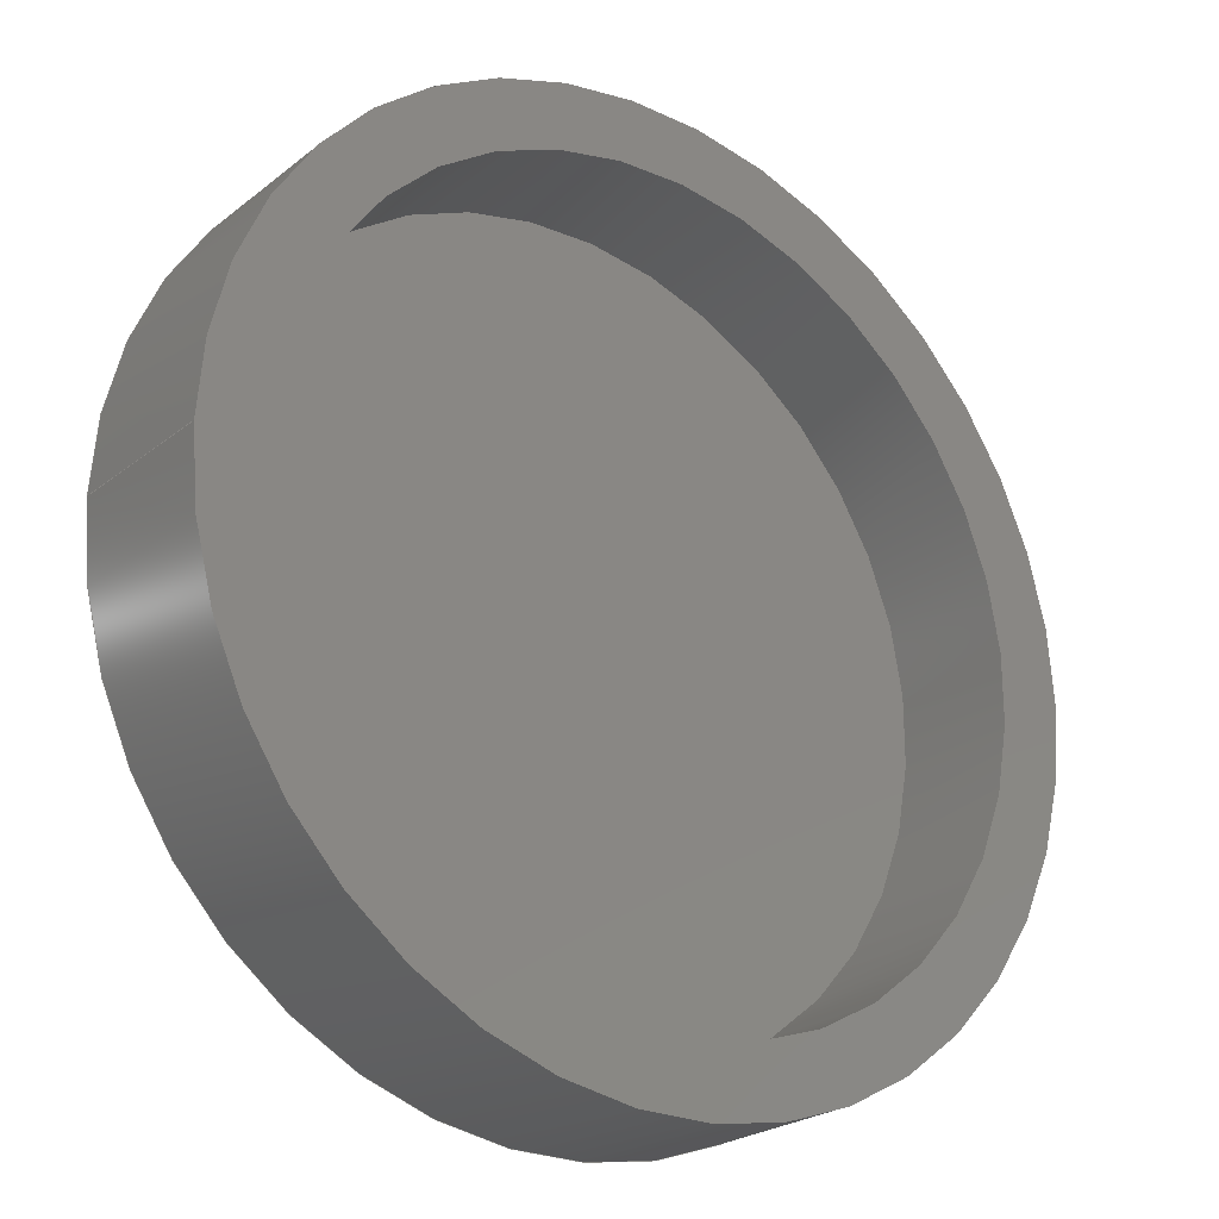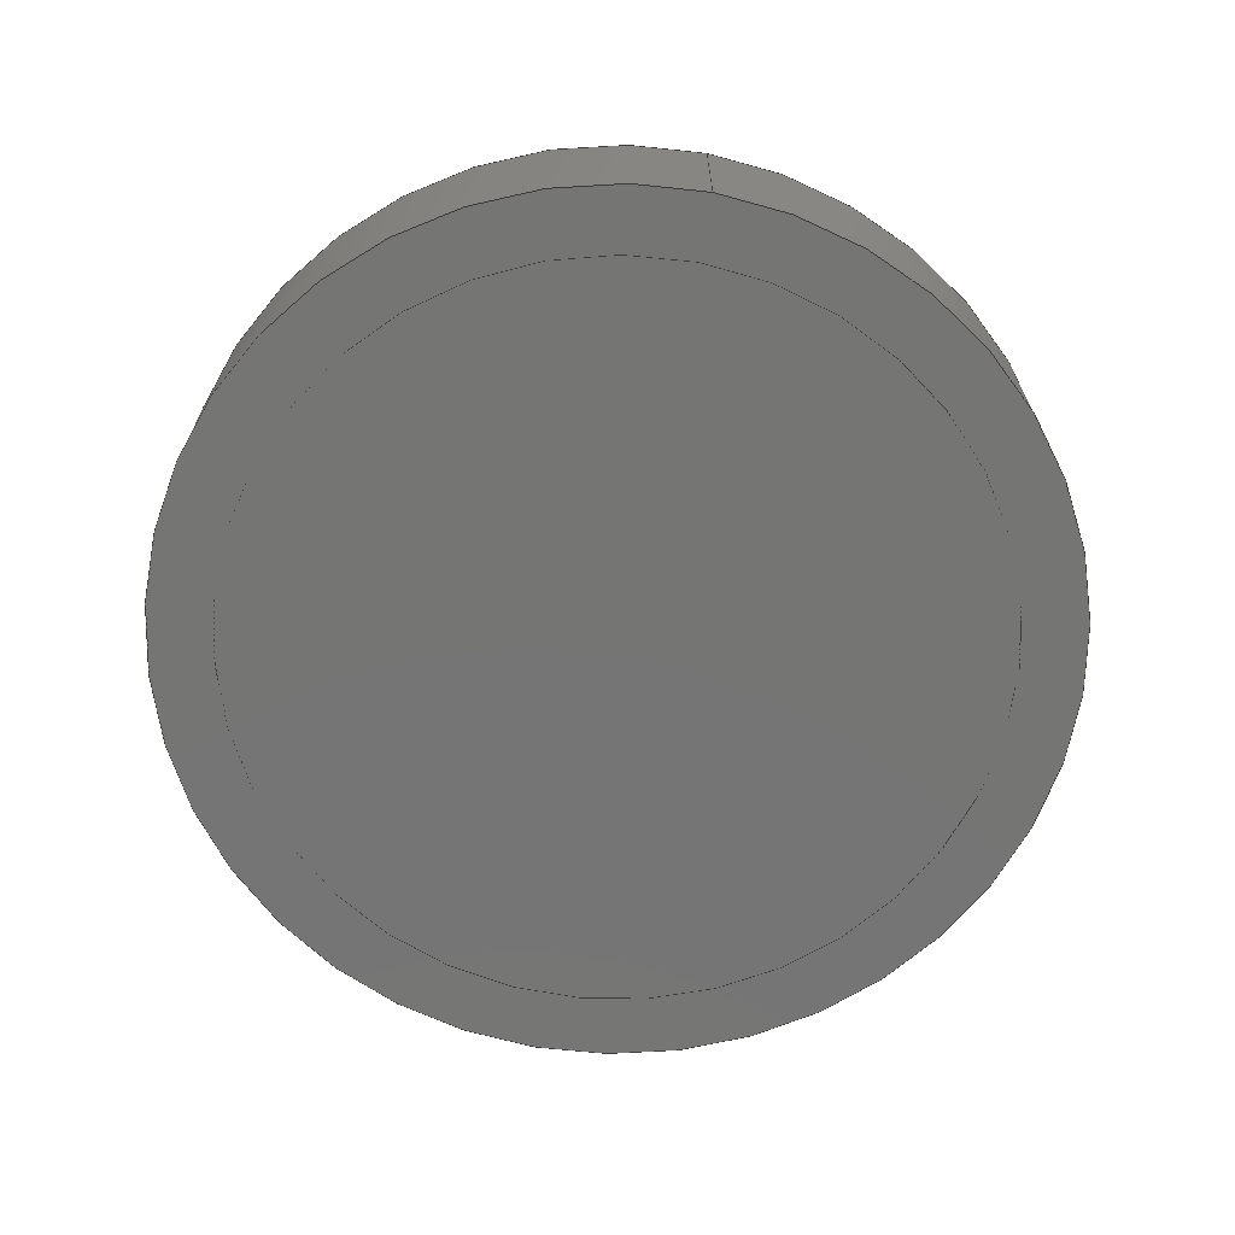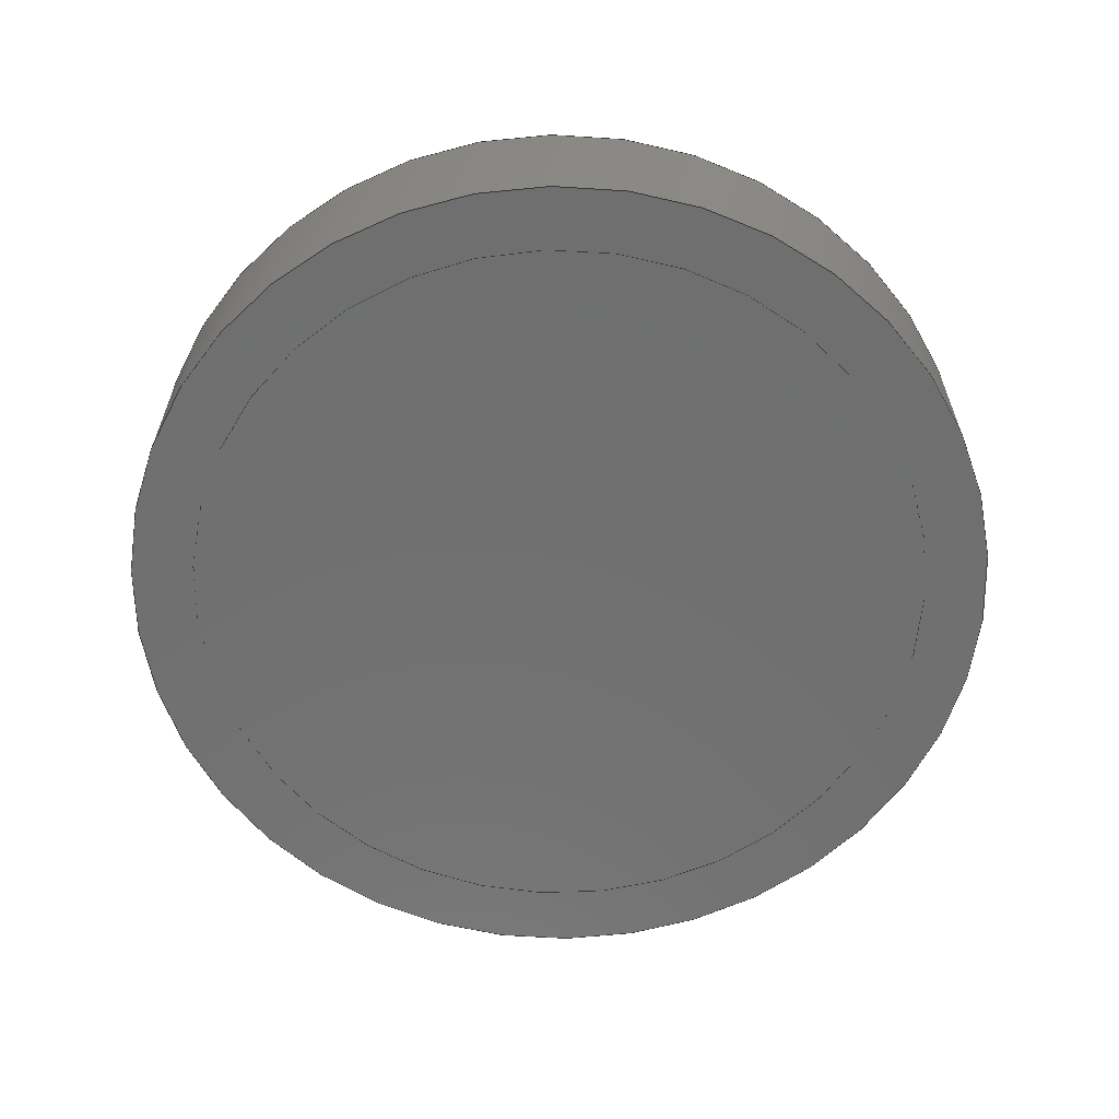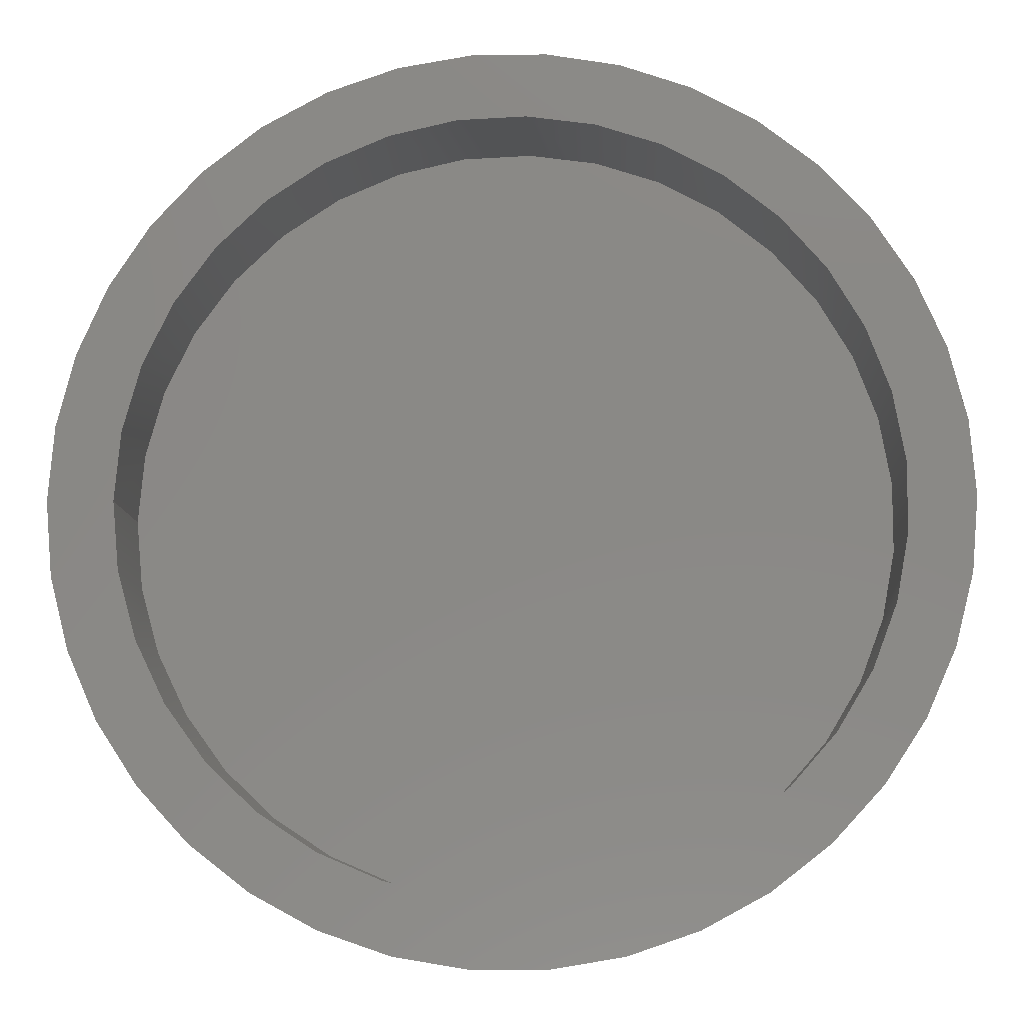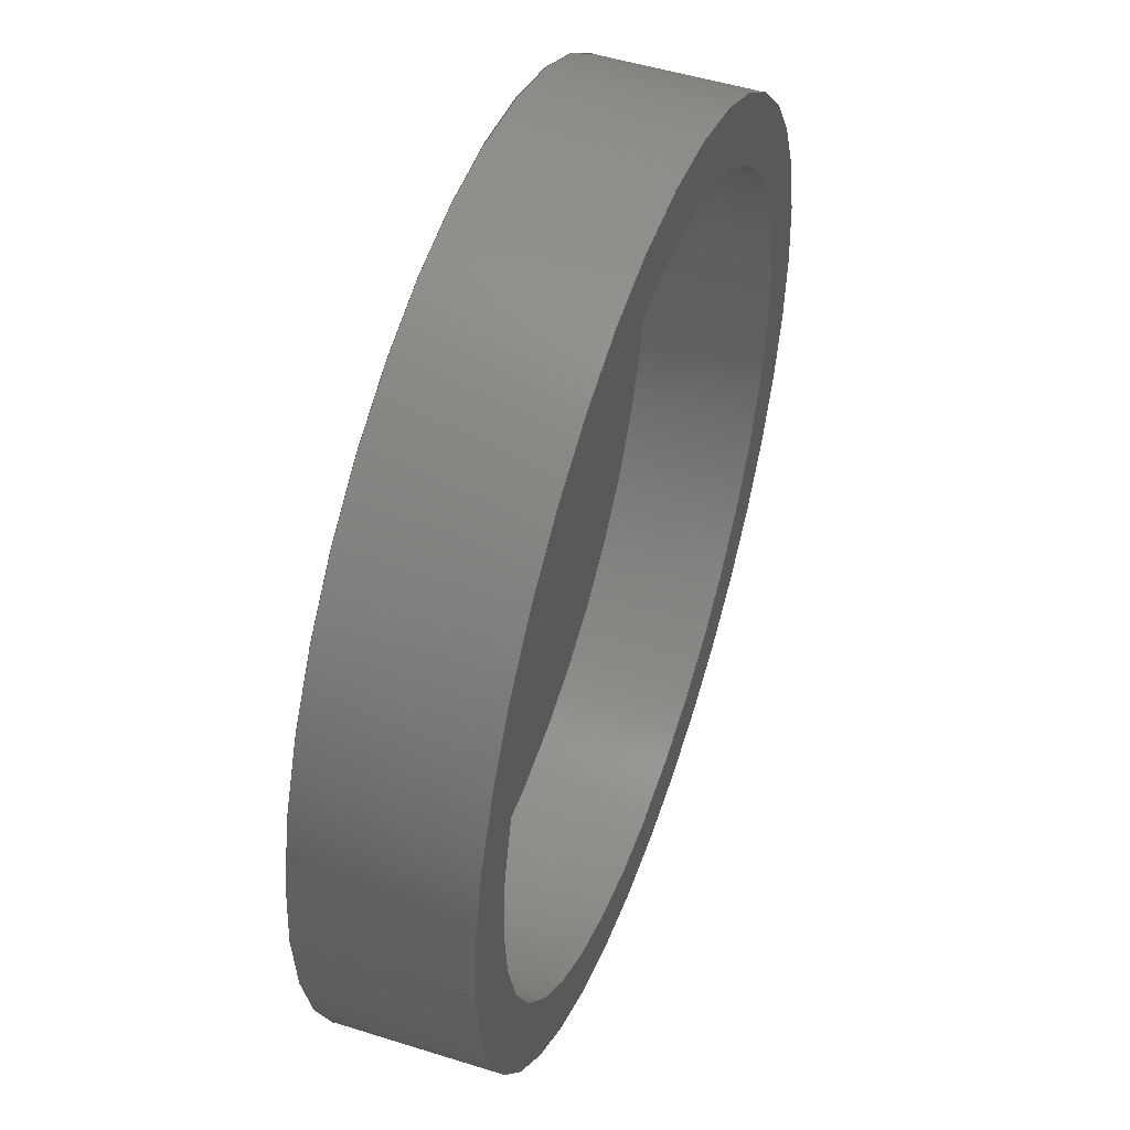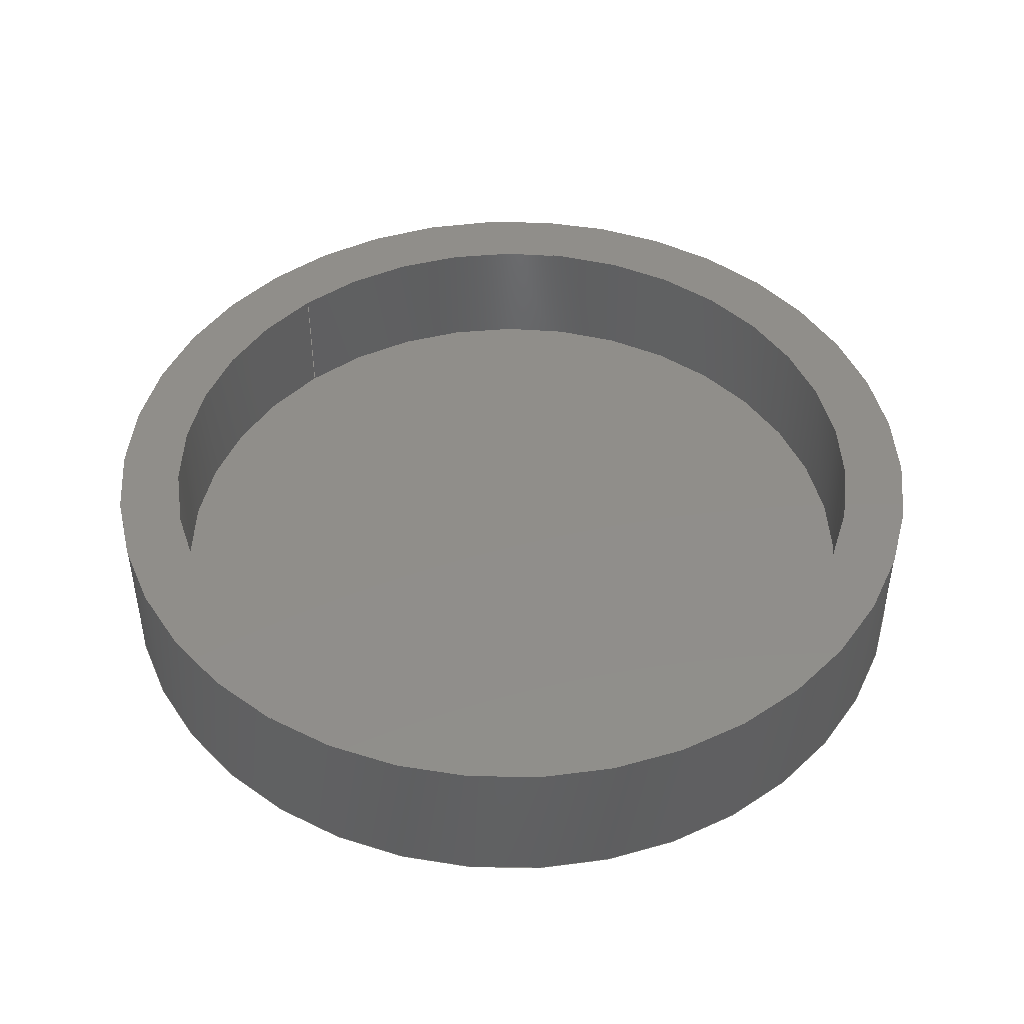
<metadata>
{"format":"step","ext":"step","renderer":"f3d","projection":"perspective","resolution":1024,"background":"white","views":[{"elev":-24.1,"azim":-38.1,"up":"+Y"},{"elev":-67.4,"azim":-100.8,"up":"+Z"},{"elev":-61.9,"azim":138.4,"up":"+Z"},{"elev":-9.6,"azim":2.2,"up":"+Y"},{"elev":50.0,"azim":-70.9,"up":"+Y"},{"elev":46.0,"azim":48.3,"up":"+Z"}]}
</metadata>
<code>
ISO-10303-21;
DATA;
#1=MECHANICAL_DESIGN_GEOMETRIC_PRESENTATION_REPRESENTATION('',(#4,#5,
#6,#7),#172);
#2=SHAPE_REPRESENTATION_RELATIONSHIP('SRR','None',#179,#3);
#3=ADVANCED_BREP_SHAPE_REPRESENTATION('',(#8,#9),#171);
#4=STYLED_ITEM('',(#189),#8);
#5=STYLED_ITEM('',(#190),#85);
#6=STYLED_ITEM('',(#190),#86);
#7=STYLED_ITEM('',(#188),#9);
#8=MANIFOLD_SOLID_BREP('Body1',#87);
#9=MANIFOLD_SOLID_BREP('Body2',#88);
#10=FACE_BOUND('',#26,.T.);
#11=FACE_BOUND('',#28,.T.);
#12=PLANE('',#108);
#13=PLANE('',#109);
#14=PLANE('',#113);
#15=PLANE('',#114);
#16=FACE_OUTER_BOUND('',#23,.T.);
#17=FACE_OUTER_BOUND('',#24,.T.);
#18=FACE_OUTER_BOUND('',#25,.T.);
#19=FACE_OUTER_BOUND('',#27,.T.);
#20=FACE_OUTER_BOUND('',#29,.T.);
#21=FACE_OUTER_BOUND('',#30,.T.);
#22=FACE_OUTER_BOUND('',#31,.T.);
#23=EDGE_LOOP('',(#59,#60,#61,#62));
#24=EDGE_LOOP('',(#63,#64,#65,#66));
#25=EDGE_LOOP('',(#67));
#26=EDGE_LOOP('',(#68));
#27=EDGE_LOOP('',(#69));
#28=EDGE_LOOP('',(#70));
#29=EDGE_LOOP('',(#71,#72,#73,#74));
#30=EDGE_LOOP('',(#75));
#31=EDGE_LOOP('',(#76));
#32=LINE('',#151,#35);
#33=LINE('',#157,#36);
#34=LINE('',#165,#37);
#35=VECTOR('',#121,12);
#36=VECTOR('',#128,14);
#37=VECTOR('',#139,12);
#38=CIRCLE('',#103,12);
#39=CIRCLE('',#104,12);
#40=CIRCLE('',#106,14);
#41=CIRCLE('',#107,14);
#42=CIRCLE('',#111,12);
#43=CIRCLE('',#112,12);
#44=VERTEX_POINT('',#148);
#45=VERTEX_POINT('',#150);
#46=VERTEX_POINT('',#154);
#47=VERTEX_POINT('',#156);
#48=VERTEX_POINT('',#162);
#49=VERTEX_POINT('',#164);
#50=EDGE_CURVE('',#44,#44,#38,.T.);
#51=EDGE_CURVE('',#44,#45,#32,.T.);
#52=EDGE_CURVE('',#45,#45,#39,.T.);
#53=EDGE_CURVE('',#46,#46,#40,.T.);
#54=EDGE_CURVE('',#46,#47,#33,.T.);
#55=EDGE_CURVE('',#47,#47,#41,.T.);
#56=EDGE_CURVE('',#48,#48,#42,.T.);
#57=EDGE_CURVE('',#48,#49,#34,.T.);
#58=EDGE_CURVE('',#49,#49,#43,.T.);
#59=ORIENTED_EDGE('',*,*,#50,.F.);
#60=ORIENTED_EDGE('',*,*,#51,.T.);
#61=ORIENTED_EDGE('',*,*,#52,.F.);
#62=ORIENTED_EDGE('',*,*,#51,.F.);
#63=ORIENTED_EDGE('',*,*,#53,.F.);
#64=ORIENTED_EDGE('',*,*,#54,.T.);
#65=ORIENTED_EDGE('',*,*,#55,.F.);
#66=ORIENTED_EDGE('',*,*,#54,.F.);
#67=ORIENTED_EDGE('',*,*,#55,.T.);
#68=ORIENTED_EDGE('',*,*,#52,.T.);
#69=ORIENTED_EDGE('',*,*,#53,.T.);
#70=ORIENTED_EDGE('',*,*,#50,.T.);
#71=ORIENTED_EDGE('',*,*,#56,.F.);
#72=ORIENTED_EDGE('',*,*,#57,.T.);
#73=ORIENTED_EDGE('',*,*,#58,.F.);
#74=ORIENTED_EDGE('',*,*,#57,.F.);
#75=ORIENTED_EDGE('',*,*,#58,.T.);
#76=ORIENTED_EDGE('',*,*,#56,.T.);
#77=CYLINDRICAL_SURFACE('',#102,12);
#78=CYLINDRICAL_SURFACE('',#105,14);
#79=CYLINDRICAL_SURFACE('',#110,12);
#80=ADVANCED_FACE('',(#16),#77,.F.);
#81=ADVANCED_FACE('',(#17),#78,.T.);
#82=ADVANCED_FACE('',(#18,#10),#12,.T.);
#83=ADVANCED_FACE('',(#19,#11),#13,.T.);
#84=ADVANCED_FACE('',(#20),#79,.T.);
#85=ADVANCED_FACE('',(#21),#14,.T.);
#86=ADVANCED_FACE('',(#22),#15,.T.);
#87=CLOSED_SHELL('',(#80,#81,#82,#83));
#88=CLOSED_SHELL('',(#84,#85,#86));
#89=DERIVED_UNIT_ELEMENT(#91,1);
#90=DERIVED_UNIT_ELEMENT(#174,-3);
#91=(
MASS_UNIT()
NAMED_UNIT(*)
SI_UNIT(.KILO.,.GRAM.)
);
#92=DERIVED_UNIT((#89,#90));
#93=MEASURE_REPRESENTATION_ITEM('density measure',
POSITIVE_RATIO_MEASURE(7850),#92);
#94=PROPERTY_DEFINITION_REPRESENTATION(#99,#96);
#95=PROPERTY_DEFINITION_REPRESENTATION(#100,#97);
#96=REPRESENTATION('material name',(#98),#171);
#97=REPRESENTATION('density',(#93),#171);
#98=DESCRIPTIVE_REPRESENTATION_ITEM('Steel','Steel');
#99=PROPERTY_DEFINITION('material property','material name',#181);
#100=PROPERTY_DEFINITION('material property','density of part',#181);
#101=AXIS2_PLACEMENT_3D('placement',#146,#115,#116);
#102=AXIS2_PLACEMENT_3D('',#147,#117,#118);
#103=AXIS2_PLACEMENT_3D('',#149,#119,#120);
#104=AXIS2_PLACEMENT_3D('',#152,#122,#123);
#105=AXIS2_PLACEMENT_3D('',#153,#124,#125);
#106=AXIS2_PLACEMENT_3D('',#155,#126,#127);
#107=AXIS2_PLACEMENT_3D('',#158,#129,#130);
#108=AXIS2_PLACEMENT_3D('',#159,#131,#132);
#109=AXIS2_PLACEMENT_3D('',#160,#133,#134);
#110=AXIS2_PLACEMENT_3D('',#161,#135,#136);
#111=AXIS2_PLACEMENT_3D('',#163,#137,#138);
#112=AXIS2_PLACEMENT_3D('',#166,#140,#141);
#113=AXIS2_PLACEMENT_3D('',#167,#142,#143);
#114=AXIS2_PLACEMENT_3D('',#168,#144,#145);
#115=DIRECTION('axis',(0,0,1));
#116=DIRECTION('refdir',(1,0,0));
#117=DIRECTION('center_axis',(0,0,-1));
#118=DIRECTION('ref_axis',(1,0,0));
#119=DIRECTION('center_axis',(0,0,-1));
#120=DIRECTION('ref_axis',(1,0,0));
#121=DIRECTION('',(0,0,-1));
#122=DIRECTION('center_axis',(0,0,1));
#123=DIRECTION('ref_axis',(1,0,0));
#124=DIRECTION('center_axis',(0,0,1));
#125=DIRECTION('ref_axis',(1,0,0));
#126=DIRECTION('center_axis',(0,0,1));
#127=DIRECTION('ref_axis',(1,0,0));
#128=DIRECTION('',(0,0,-1));
#129=DIRECTION('center_axis',(0,0,-1));
#130=DIRECTION('ref_axis',(1,0,0));
#131=DIRECTION('center_axis',(0,0,-1));
#132=DIRECTION('ref_axis',(-1,0,0));
#133=DIRECTION('center_axis',(0,0,1));
#134=DIRECTION('ref_axis',(1,0,0));
#135=DIRECTION('center_axis',(0,0,1));
#136=DIRECTION('ref_axis',(1,0,0));
#137=DIRECTION('center_axis',(0,0,1));
#138=DIRECTION('ref_axis',(1,0,0));
#139=DIRECTION('',(0,0,-1));
#140=DIRECTION('center_axis',(0,0,-1));
#141=DIRECTION('ref_axis',(1,0,0));
#142=DIRECTION('center_axis',(0,0,-1));
#143=DIRECTION('ref_axis',(-1,0,0));
#144=DIRECTION('center_axis',(0,0,1));
#145=DIRECTION('ref_axis',(1,0,0));
#146=CARTESIAN_POINT('',(0,0,0));
#147=CARTESIAN_POINT('Origin',(-5.457e-16,0,2));
#148=CARTESIAN_POINT('',(-12,1.47e-15,5));
#149=CARTESIAN_POINT('Origin',(-5.457e-16,0,5));
#150=CARTESIAN_POINT('',(-12,-1.47e-15,0));
#151=CARTESIAN_POINT('',(-12,1.47e-15,2));
#152=CARTESIAN_POINT('Origin',(-5.457e-16,0,0));
#153=CARTESIAN_POINT('Origin',(0,0,2.5));
#154=CARTESIAN_POINT('',(-14,-1.715e-15,5));
#155=CARTESIAN_POINT('Origin',(0,0,5));
#156=CARTESIAN_POINT('',(-14,-1.715e-15,0));
#157=CARTESIAN_POINT('',(-14,-1.715e-15,2.5));
#158=CARTESIAN_POINT('Origin',(0,0,0));
#159=CARTESIAN_POINT('Origin',(0,0,0));
#160=CARTESIAN_POINT('Origin',(0,0,5));
#161=CARTESIAN_POINT('Origin',(0,0,0.5));
#162=CARTESIAN_POINT('',(-12,-1.47e-15,1));
#163=CARTESIAN_POINT('Origin',(0,0,1));
#164=CARTESIAN_POINT('',(-12,-1.47e-15,0));
#165=CARTESIAN_POINT('',(-12,-1.47e-15,0.5));
#166=CARTESIAN_POINT('Origin',(0,0,0));
#167=CARTESIAN_POINT('Origin',(0,0,0));
#168=CARTESIAN_POINT('Origin',(0,0,1));
#169=UNCERTAINTY_MEASURE_WITH_UNIT(LENGTH_MEASURE(0.01),#173,
'DISTANCE_ACCURACY_VALUE',
'Maximum model space distance between geometric entities at asserted c
onnectivities');
#170=UNCERTAINTY_MEASURE_WITH_UNIT(LENGTH_MEASURE(0.01),#173,
'DISTANCE_ACCURACY_VALUE',
'Maximum model space distance between geometric entities at asserted c
onnectivities');
#171=(
GEOMETRIC_REPRESENTATION_CONTEXT(3)
GLOBAL_UNCERTAINTY_ASSIGNED_CONTEXT((#169))
GLOBAL_UNIT_ASSIGNED_CONTEXT((#173,#175,#176))
REPRESENTATION_CONTEXT('','3D')
);
#172=(
GEOMETRIC_REPRESENTATION_CONTEXT(3)
GLOBAL_UNCERTAINTY_ASSIGNED_CONTEXT((#170))
GLOBAL_UNIT_ASSIGNED_CONTEXT((#173,#175,#176))
REPRESENTATION_CONTEXT('','3D')
);
#173=(
LENGTH_UNIT()
NAMED_UNIT(*)
SI_UNIT(.MILLI.,.METRE.)
);
#174=(
LENGTH_UNIT()
NAMED_UNIT(*)
SI_UNIT($,.METRE.)
);
#175=(
NAMED_UNIT(*)
PLANE_ANGLE_UNIT()
SI_UNIT($,.RADIAN.)
);
#176=(
NAMED_UNIT(*)
SI_UNIT($,.STERADIAN.)
SOLID_ANGLE_UNIT()
);
#177=SHAPE_DEFINITION_REPRESENTATION(#178,#179);
#178=PRODUCT_DEFINITION_SHAPE('',$,#181);
#179=SHAPE_REPRESENTATION('',(#101),#171);
#180=PRODUCT_DEFINITION_CONTEXT('part definition',#185,'design');
#181=PRODUCT_DEFINITION('filter','filter v1',#182,#180);
#182=PRODUCT_DEFINITION_FORMATION('',$,#187);
#183=PRODUCT_RELATED_PRODUCT_CATEGORY('filter v1','filter v1',(#187));
#184=APPLICATION_PROTOCOL_DEFINITION('international standard',
'automotive_design',2009,#185);
#185=APPLICATION_CONTEXT(
'Core Data for Automotive Mechanical Design Process');
#186=PRODUCT_CONTEXT('part definition',#185,'mechanical');
#187=PRODUCT('filter','filter v1',$,(#186));
#188=PRESENTATION_STYLE_ASSIGNMENT((#191));
#189=PRESENTATION_STYLE_ASSIGNMENT((#192));
#190=PRESENTATION_STYLE_ASSIGNMENT((#193));
#191=SURFACE_STYLE_USAGE(.BOTH.,#194);
#192=SURFACE_STYLE_USAGE(.BOTH.,#195);
#193=SURFACE_STYLE_USAGE(.BOTH.,#196);
#194=SURFACE_SIDE_STYLE('',(#197));
#195=SURFACE_SIDE_STYLE('',(#198));
#196=SURFACE_SIDE_STYLE('',(#199));
#197=SURFACE_STYLE_FILL_AREA(#200);
#198=SURFACE_STYLE_FILL_AREA(#201);
#199=SURFACE_STYLE_FILL_AREA(#202);
#200=FILL_AREA_STYLE('Steel - Satin',(#203));
#201=FILL_AREA_STYLE('Coating - Black Oxide',(#204));
#202=FILL_AREA_STYLE('Glass (Red)',(#205));
#203=FILL_AREA_STYLE_COLOUR('Steel - Satin',#206);
#204=FILL_AREA_STYLE_COLOUR('Coating - Black Oxide',#207);
#205=FILL_AREA_STYLE_COLOUR('Glass (Red)',#208);
#206=COLOUR_RGB('Steel - Satin',0.6275,0.6275,0.6275);
#207=COLOUR_RGB('Coating - Black Oxide',0.1725,0.1725,
0.1725);
#208=COLOUR_RGB('Glass (Red)',0.7686,0.2078,0.1529);
ENDSEC;
END-ISO-10303-21;

</code>
